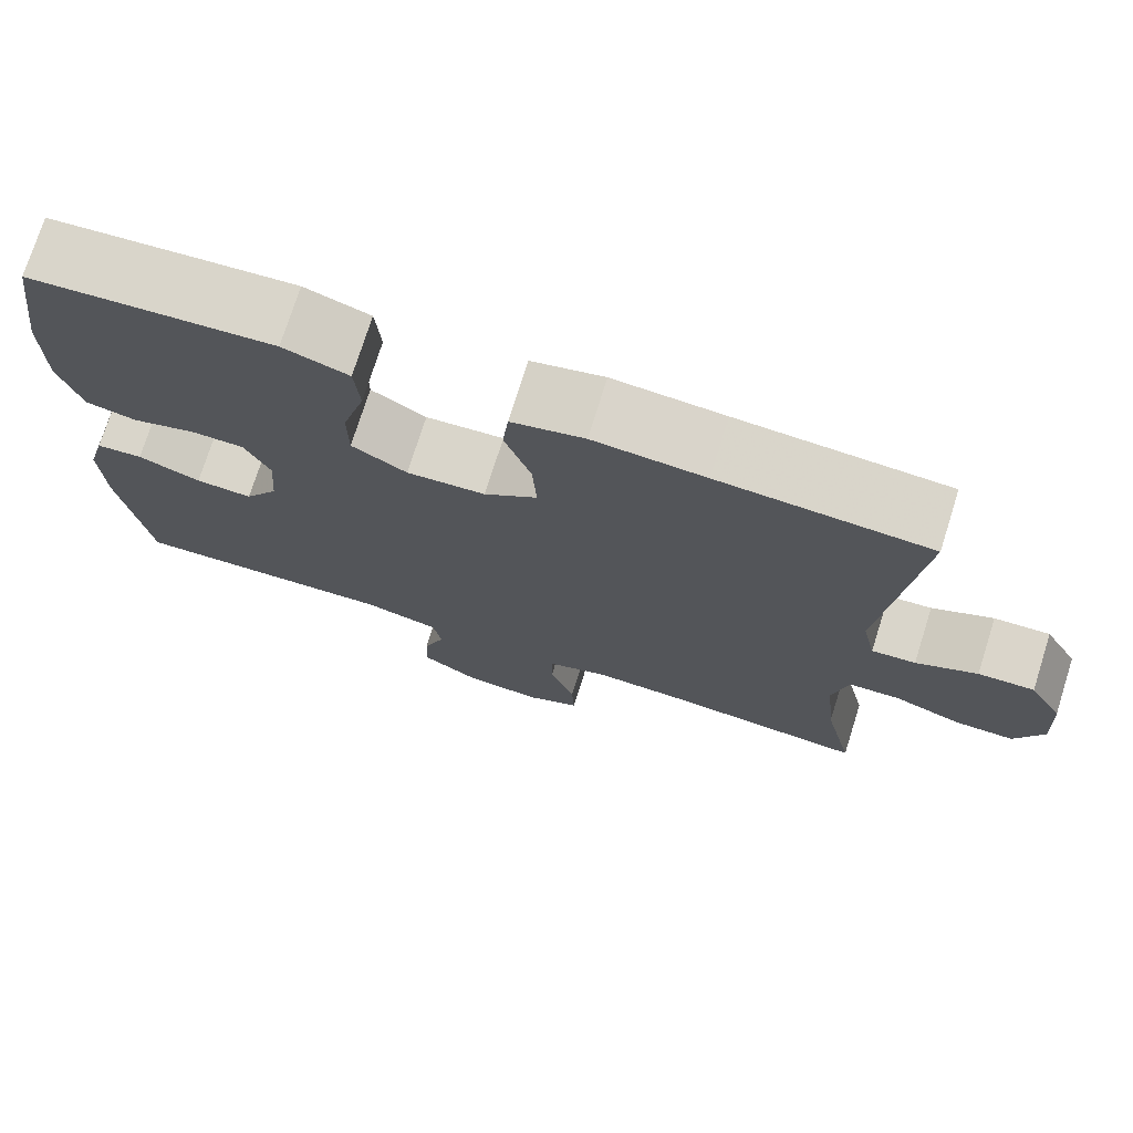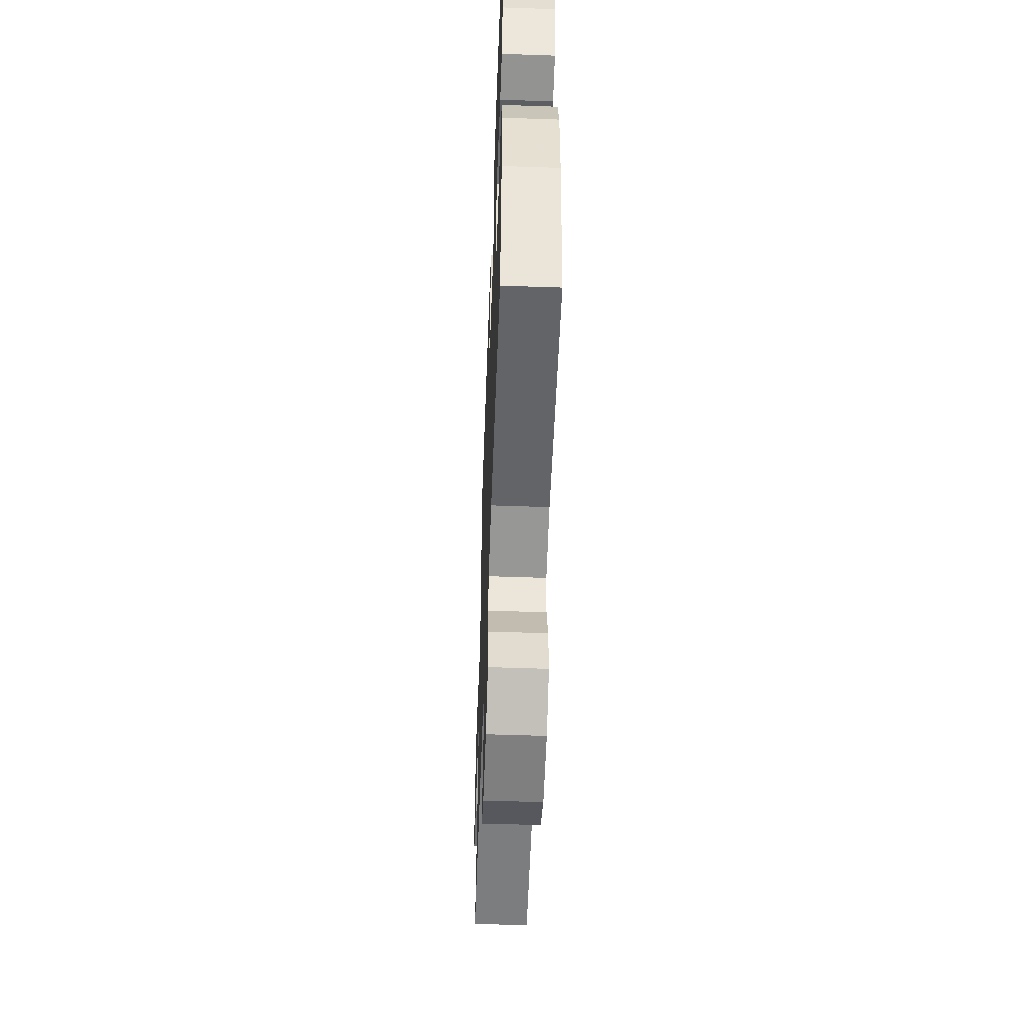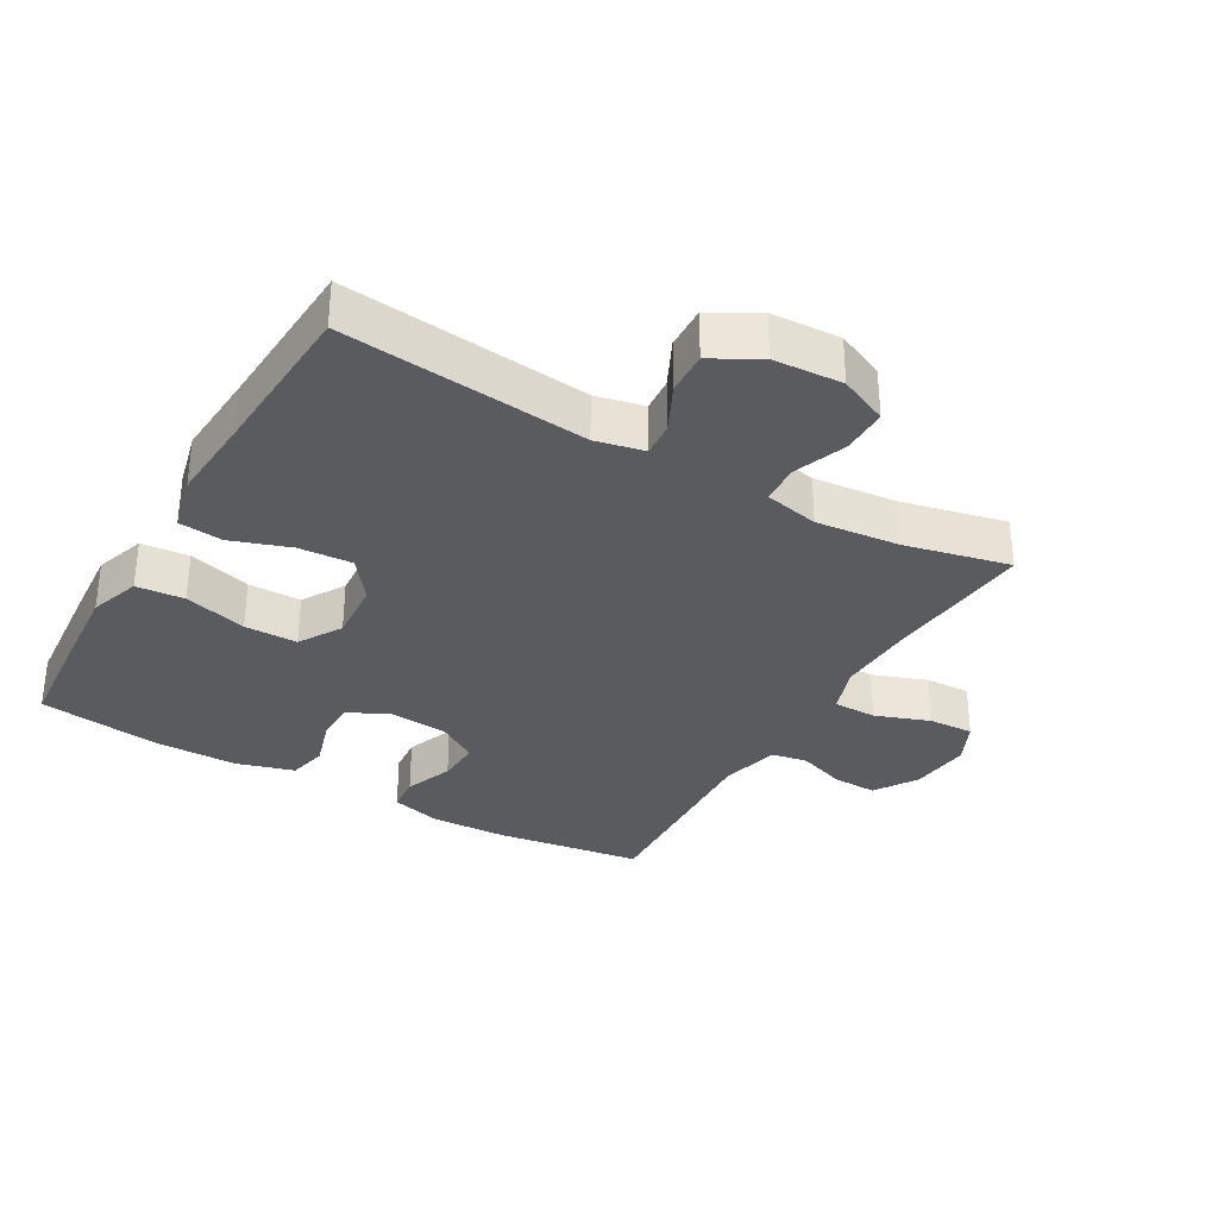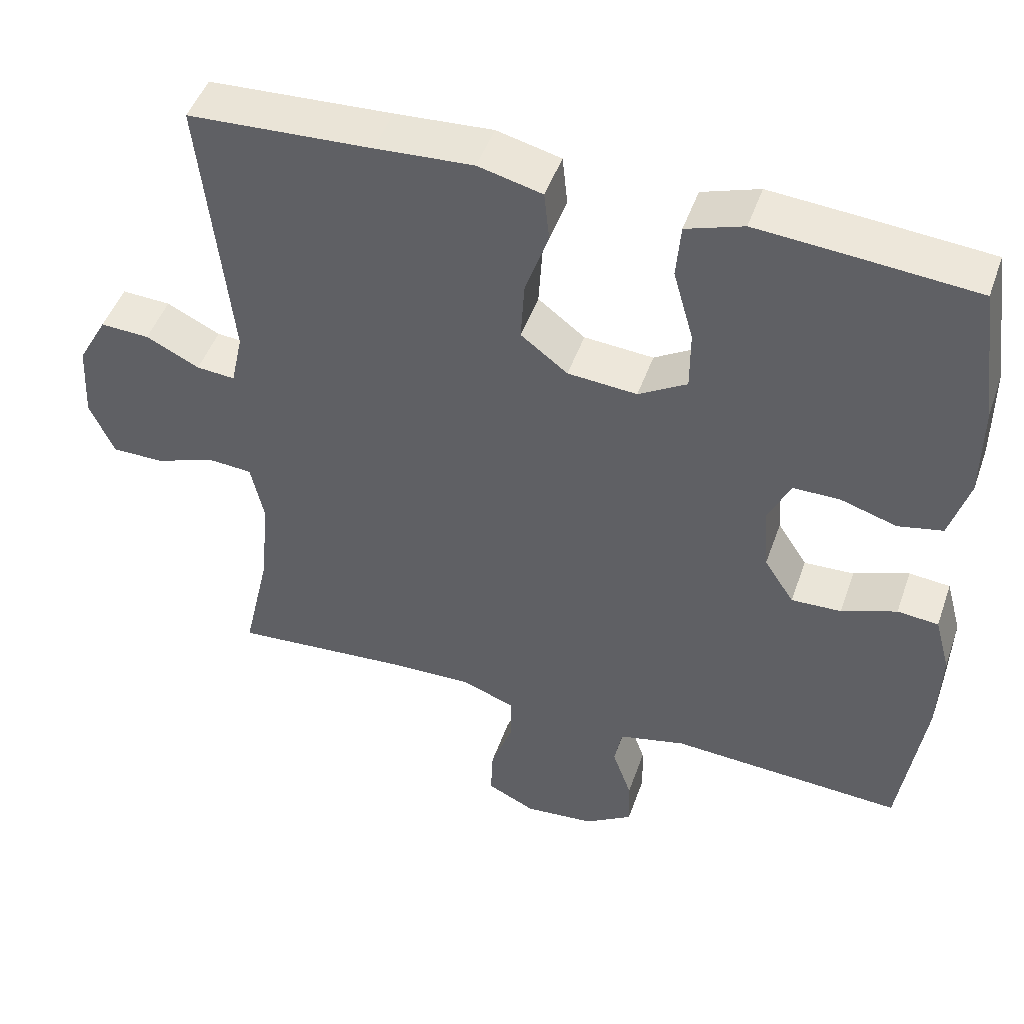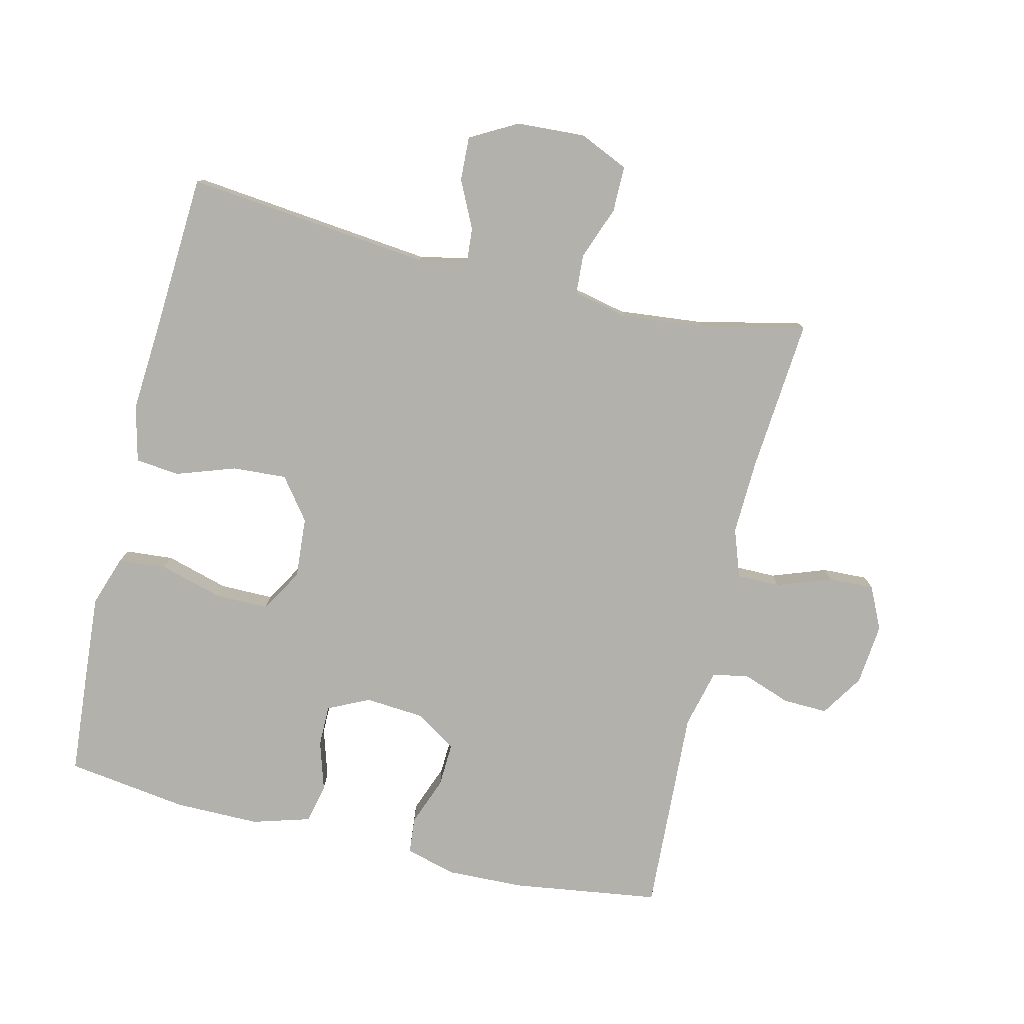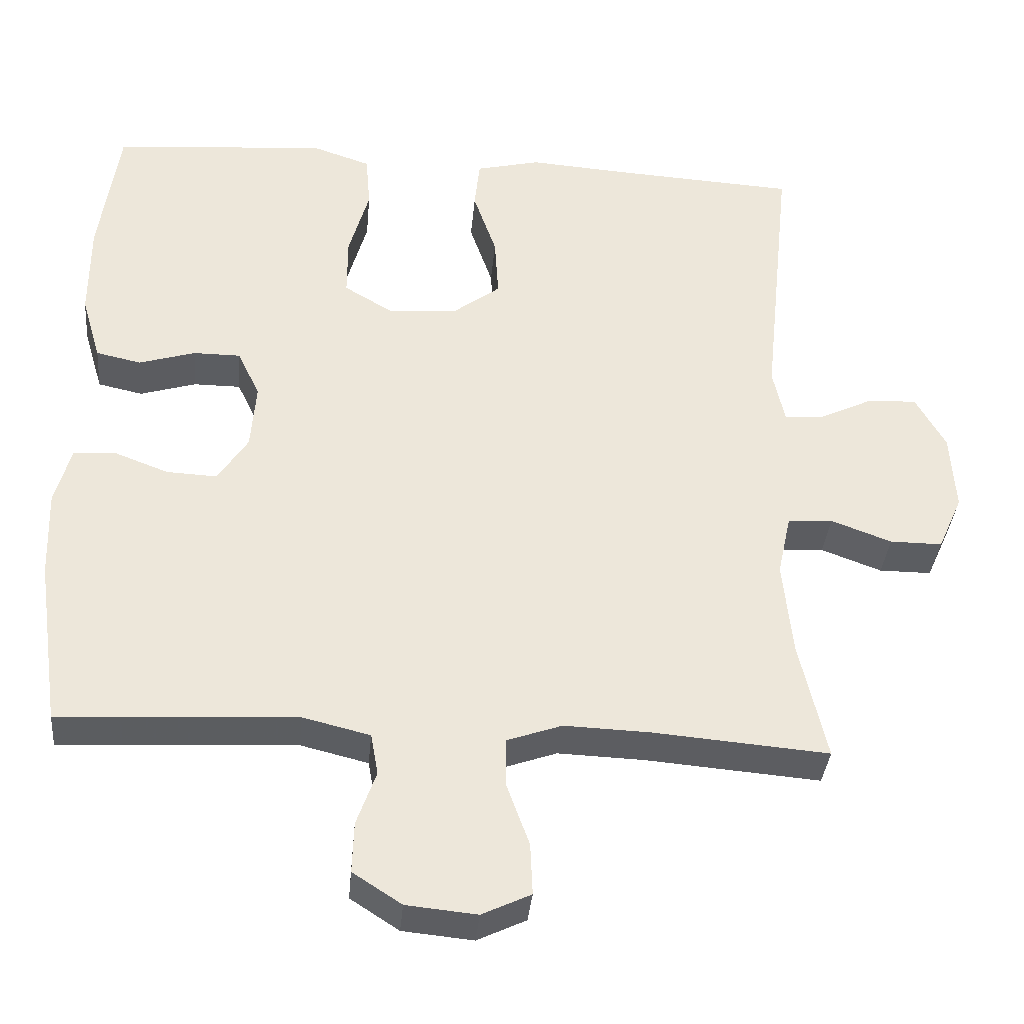
<metadata>
{"format":"obj","ext":"obj","renderer":"f3d","projection":"perspective","resolution":1024,"background":"white","views":[{"elev":74.3,"azim":17.5,"up":"+Z"},{"elev":-54.3,"azim":-92.1,"up":"+Z"},{"elev":-32.5,"azim":60.0,"up":"+Y"},{"elev":47.8,"azim":-161.0,"up":"+Z"},{"elev":-78.9,"azim":76.5,"up":"+Y"},{"elev":-36.2,"azim":-5.2,"up":"+Z"}]}
</metadata>
<code>
v -0.5 0.07 0.5
v -0.331 0.07 0.514
v -0.212 0.07 0.523
v -0.135 0.07 0.497
v -0.129 0.07 0.424
v -0.156 0.07 0.328
v -0.156 0.07 0.247
v -0.091 0.07 0.208
v 0.002 0.07 0.215
v 0.065 0.07 0.263
v 0.06 0.07 0.345
v 0.029 0.07 0.435
v 0.036 0.07 0.502
v 0.122 0.07 0.523
v 0.253 0.07 0.514
v 0.5 0.07 0.5
v 0.461 0.07 0.127
v 0.477 0.07 0.053
v 0.529 0.07 0.057
v 0.601 0.07 0.092
v 0.667 0.07 0.095
v 0.707 0.07 0.023
v 0.713 0.07 -0.082
v 0.68 0.07 -0.156
v 0.61 0.07 -0.156
v 0.529 0.07 -0.126
v 0.469 0.07 -0.13
v 0.451 0.07 -0.213
v 0.464 0.07 -0.341
v 0.5 0.07 -0.5
v 0.266 0.07 -0.481
v 0.151 0.07 -0.477
v 0.078 0.07 -0.503
v 0.078 0.07 -0.569
v 0.108 0.07 -0.652
v 0.111 0.07 -0.721
v 0.046 0.07 -0.752
v -0.048 0.07 -0.743
v -0.113 0.07 -0.701
v -0.111 0.07 -0.633
v -0.085 0.07 -0.56
v -0.095 0.07 -0.505
v -0.185 0.07 -0.483
v -0.5 0.07 -0.5
v -0.532 0.07 -0.276
v -0.536 0.07 -0.158
v -0.515 0.07 -0.081
v -0.46 0.07 -0.076
v -0.386 0.07 -0.104
v -0.319 0.07 -0.107
v -0.279 0.07 -0.045
v -0.272 0.07 0.045
v -0.302 0.07 0.108
v -0.365 0.07 0.108
v -0.44 0.07 0.085
v -0.5 0.07 0.098
v -0.526 0.07 0.186
v -0.526 0.07 0.315
v -0.5 0 0.5
v -0.331 0 0.514
v -0.212 0 0.523
v -0.135 0 0.497
v -0.129 0 0.424
v -0.156 0 0.328
v -0.156 0 0.247
v -0.091 0 0.208
v 0.002 0 0.215
v 0.065 0 0.263
v 0.06 0 0.345
v 0.029 0 0.435
v 0.036 0 0.502
v 0.122 0 0.523
v 0.253 0 0.514
v 0.5 0 0.5
v 0.461 0 0.127
v 0.477 0 0.053
v 0.529 0 0.057
v 0.601 0 0.092
v 0.667 0 0.095
v 0.707 0 0.023
v 0.713 0 -0.082
v 0.68 0 -0.156
v 0.61 0 -0.156
v 0.529 0 -0.126
v 0.469 0 -0.13
v 0.451 0 -0.213
v 0.464 0 -0.341
v 0.5 0 -0.5
v 0.266 0 -0.481
v 0.151 0 -0.477
v 0.078 0 -0.503
v 0.078 0 -0.569
v 0.108 0 -0.652
v 0.111 0 -0.721
v 0.046 0 -0.752
v -0.048 0 -0.743
v -0.113 0 -0.701
v -0.111 0 -0.633
v -0.085 0 -0.56
v -0.095 0 -0.505
v -0.185 0 -0.483
v -0.5 0 -0.5
v -0.532 0 -0.276
v -0.536 0 -0.158
v -0.515 0 -0.081
v -0.46 0 -0.076
v -0.386 0 -0.104
v -0.319 0 -0.107
v -0.279 0 -0.045
v -0.272 0 0.045
v -0.302 0 0.108
v -0.365 0 0.108
v -0.44 0 0.085
v -0.5 0 0.098
v -0.526 0 0.186
v -0.526 0 0.315
f 4 5 6
f 3 4 6
f 2 3 6
f 1 2 6
f 58 1 6
f 57 58 6
f 56 57 6
f 55 56 6
f 54 55 6
f 53 54 6 7
f 52 53 7 8
f 51 52 8 9
f 50 51 9 10
f 47 48 49
f 46 47 49
f 45 46 49
f 44 45 49
f 43 44 49
f 42 43 49 50
f 39 40 41
f 38 39 41
f 37 38 41
f 36 37 41
f 35 36 41
f 34 35 41
f 33 34 41 42
f 42 50 10
f 33 42 10
f 32 33 10
f 29 30 31
f 32 10 11
f 31 32 11
f 29 31 11
f 28 29 11
f 24 25 26
f 23 24 26
f 22 23 26
f 21 22 26
f 20 21 26
f 19 20 26
f 18 19 26 27
f 13 14 15
f 12 13 15
f 11 12 15
f 28 11 15
f 27 28 15
f 18 27 15
f 17 18 15
f 15 16 17
f 64 63 62
f 64 62 61
f 64 61 60
f 64 60 59
f 64 59 116
f 64 116 115
f 64 115 114
f 64 114 113
f 64 113 112
f 65 64 112 111
f 66 65 111 110
f 67 66 110 109
f 68 67 109 108
f 107 106 105
f 107 105 104
f 107 104 103
f 107 103 102
f 107 102 101
f 108 107 101 100
f 99 98 97
f 99 97 96
f 99 96 95
f 99 95 94
f 99 94 93
f 99 93 92
f 100 99 92 91
f 68 108 100
f 68 100 91
f 68 91 90
f 89 88 87
f 69 68 90
f 69 90 89
f 69 89 87
f 69 87 86
f 84 83 82
f 84 82 81
f 84 81 80
f 84 80 79
f 84 79 78
f 84 78 77
f 85 84 77 76
f 73 72 71
f 73 71 70
f 73 70 69
f 73 69 86
f 73 86 85
f 73 85 76
f 73 76 75
f 75 74 73
f 1 59 60 2
f 2 60 61 3
f 3 61 62 4
f 4 62 63 5
f 5 63 64 6
f 6 64 65 7
f 7 65 66 8
f 8 66 67 9
f 9 67 68 10
f 10 68 69 11
f 11 69 70 12
f 12 70 71 13
f 13 71 72 14
f 14 72 73 15
f 15 73 74 16
f 16 74 75 17
f 17 75 76 18
f 18 76 77 19
f 19 77 78 20
f 20 78 79 21
f 21 79 80 22
f 22 80 81 23
f 23 81 82 24
f 24 82 83 25
f 25 83 84 26
f 26 84 85 27
f 27 85 86 28
f 28 86 87 29
f 29 87 88 30
f 30 88 89 31
f 31 89 90 32
f 32 90 91 33
f 33 91 92 34
f 34 92 93 35
f 35 93 94 36
f 36 94 95 37
f 37 95 96 38
f 38 96 97 39
f 39 97 98 40
f 40 98 99 41
f 41 99 100 42
f 42 100 101 43
f 43 101 102 44
f 44 102 103 45
f 45 103 104 46
f 46 104 105 47
f 47 105 106 48
f 48 106 107 49
f 49 107 108 50
f 50 108 109 51
f 51 109 110 52
f 52 110 111 53
f 53 111 112 54
f 54 112 113 55
f 55 113 114 56
f 56 114 115 57
f 57 115 116 58
f 58 116 59 1

</code>
